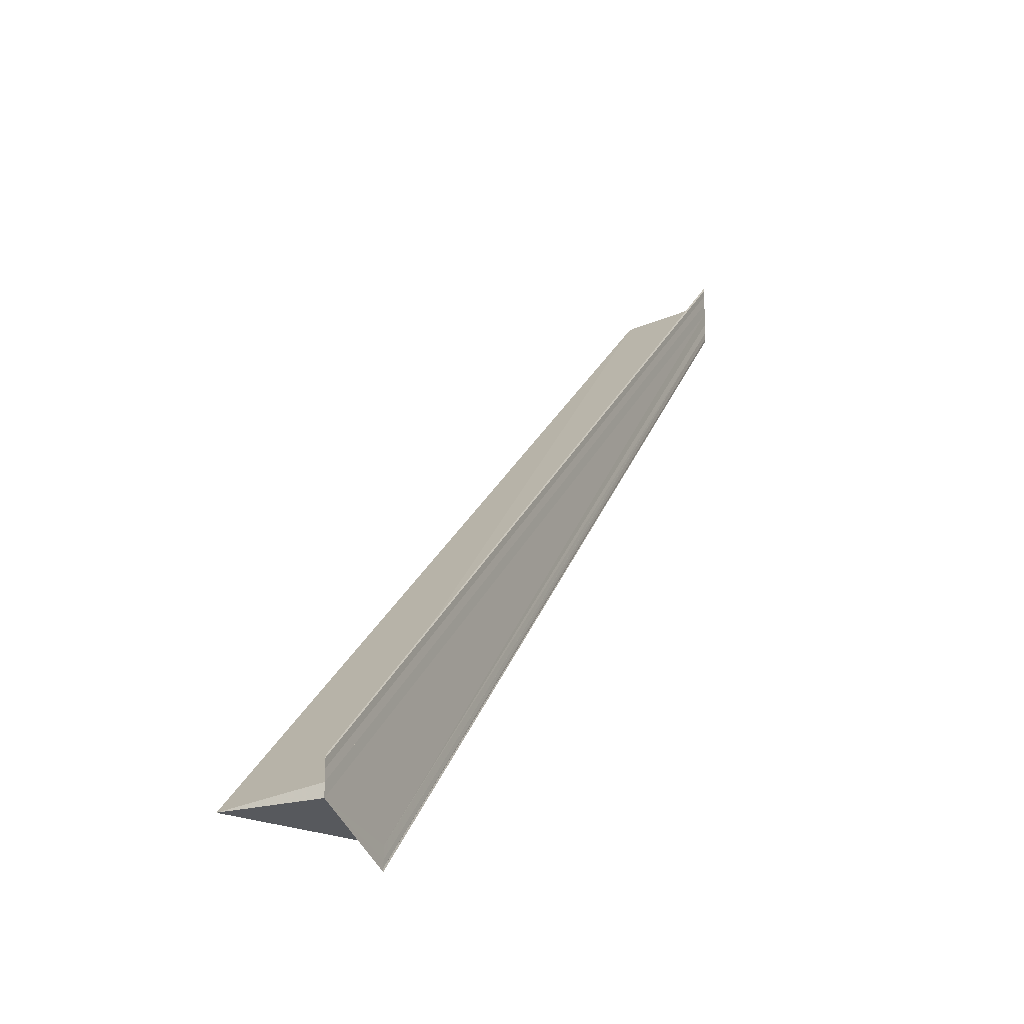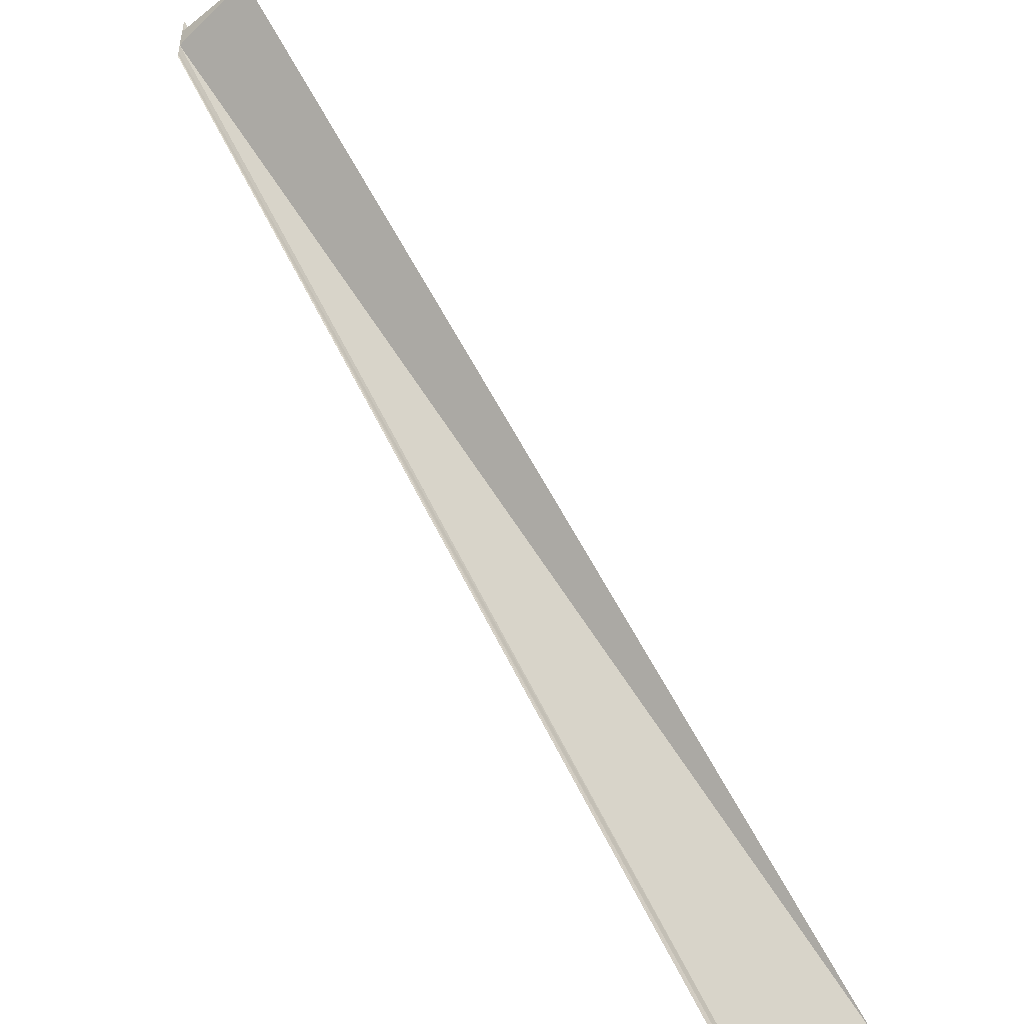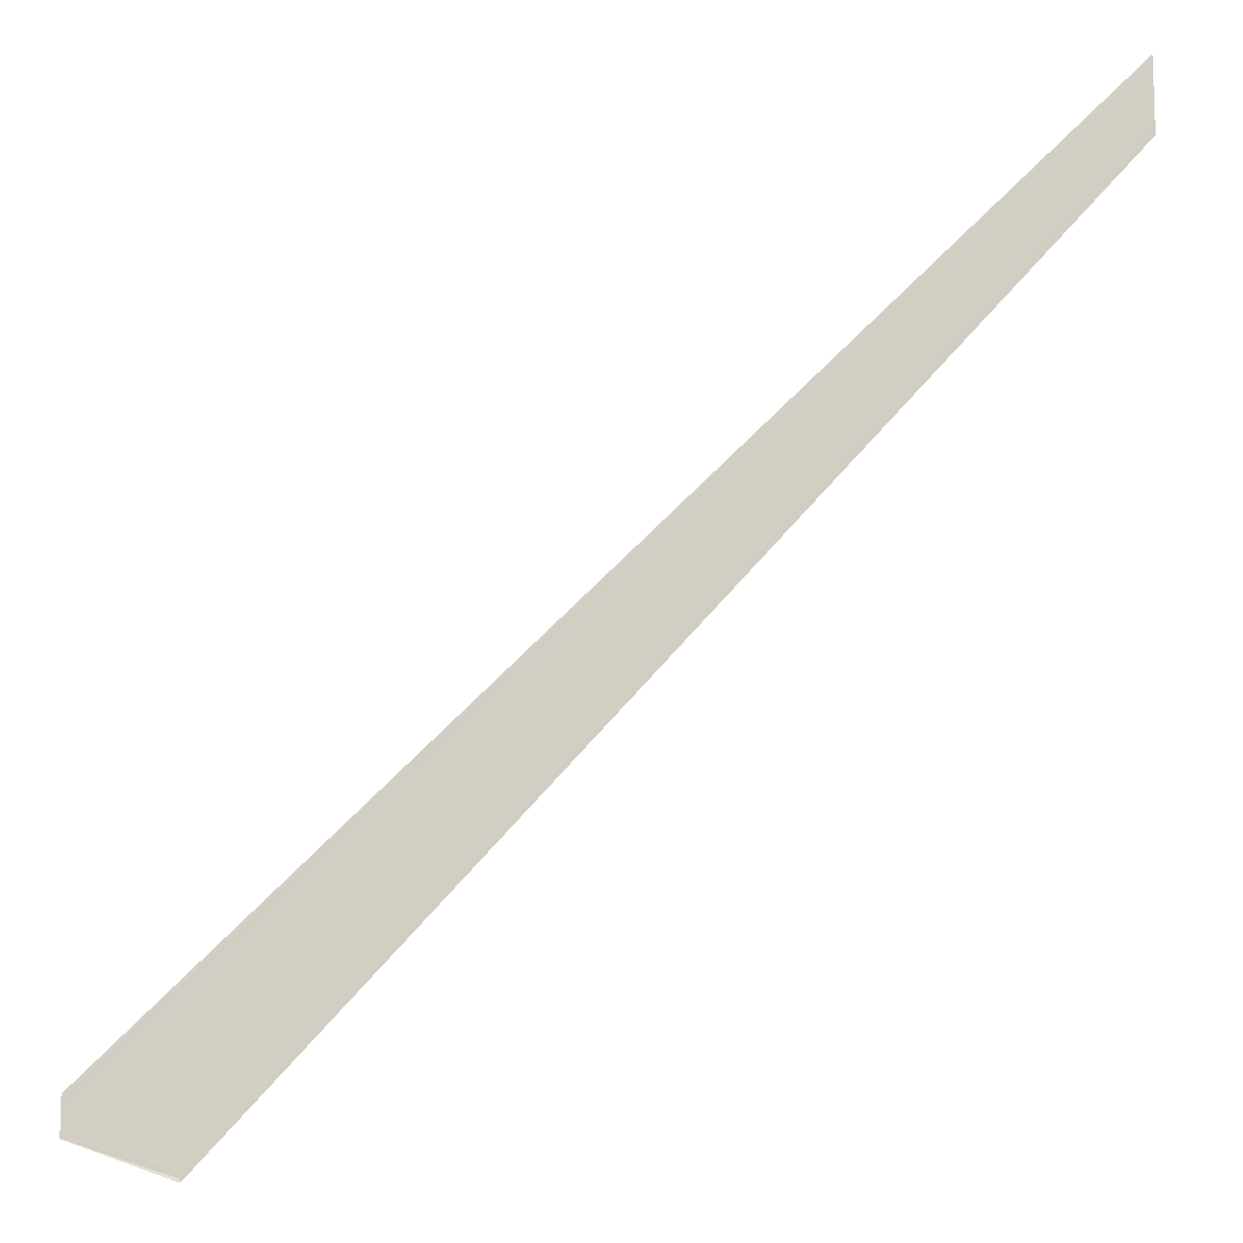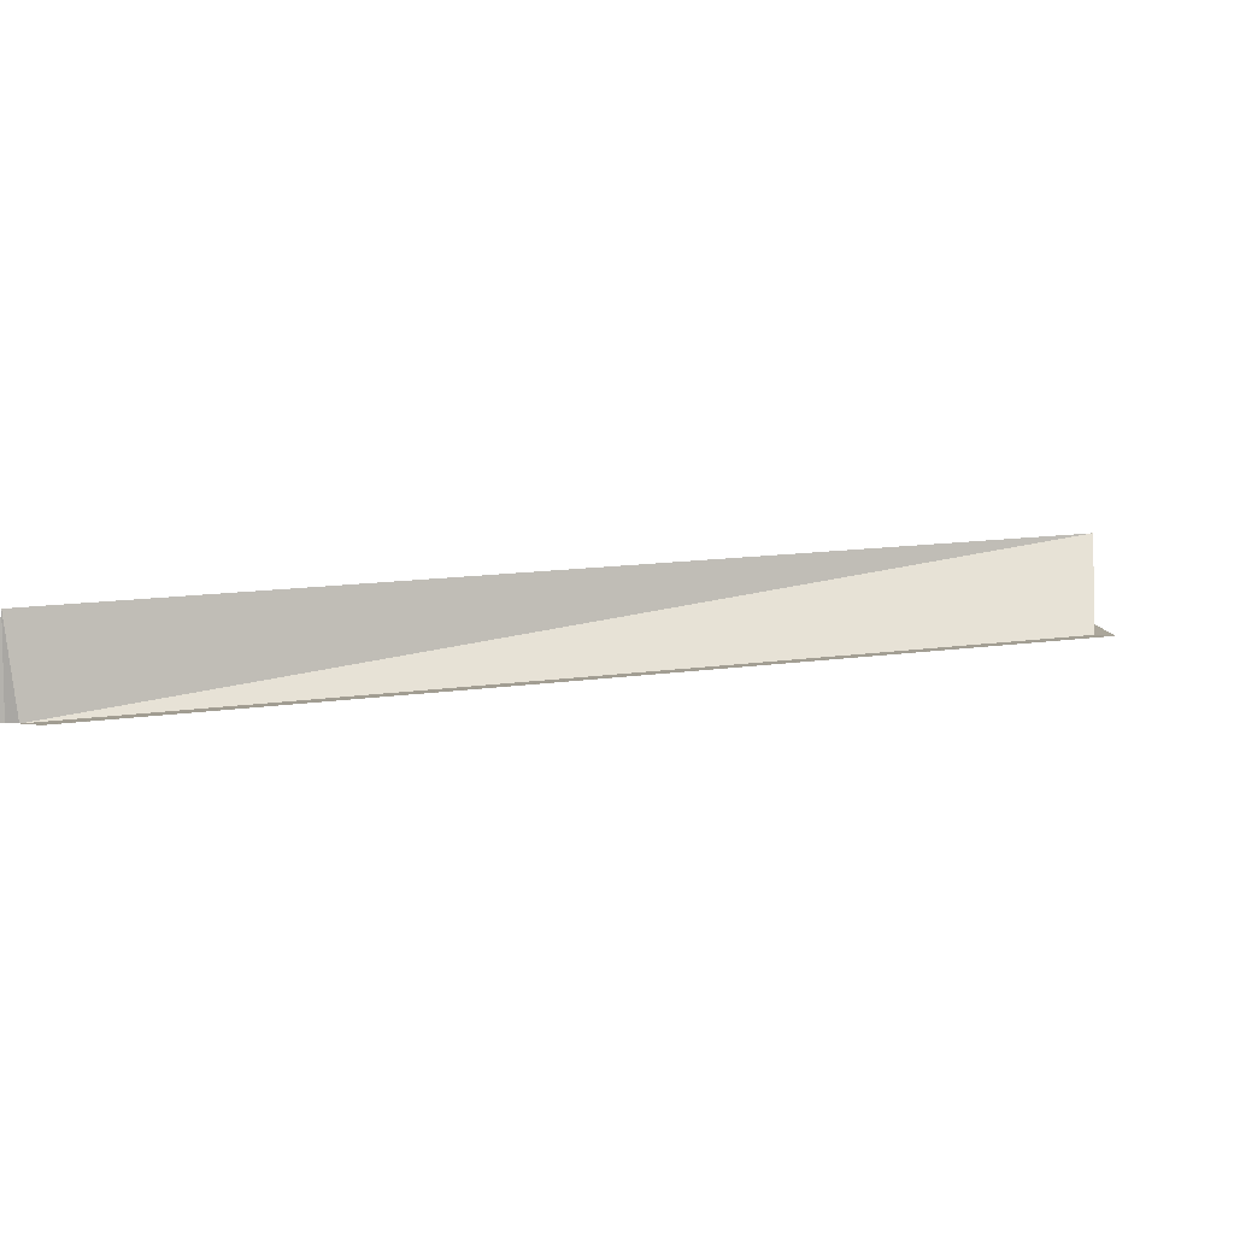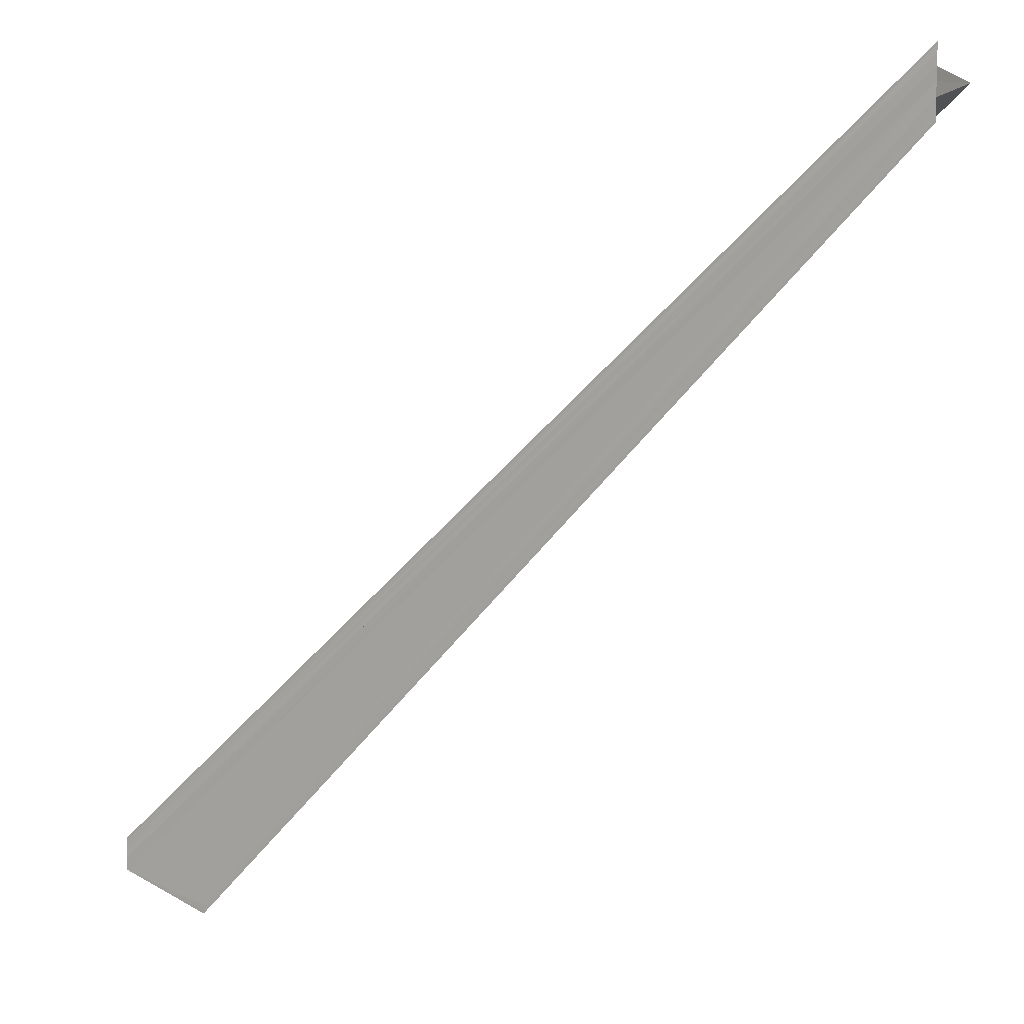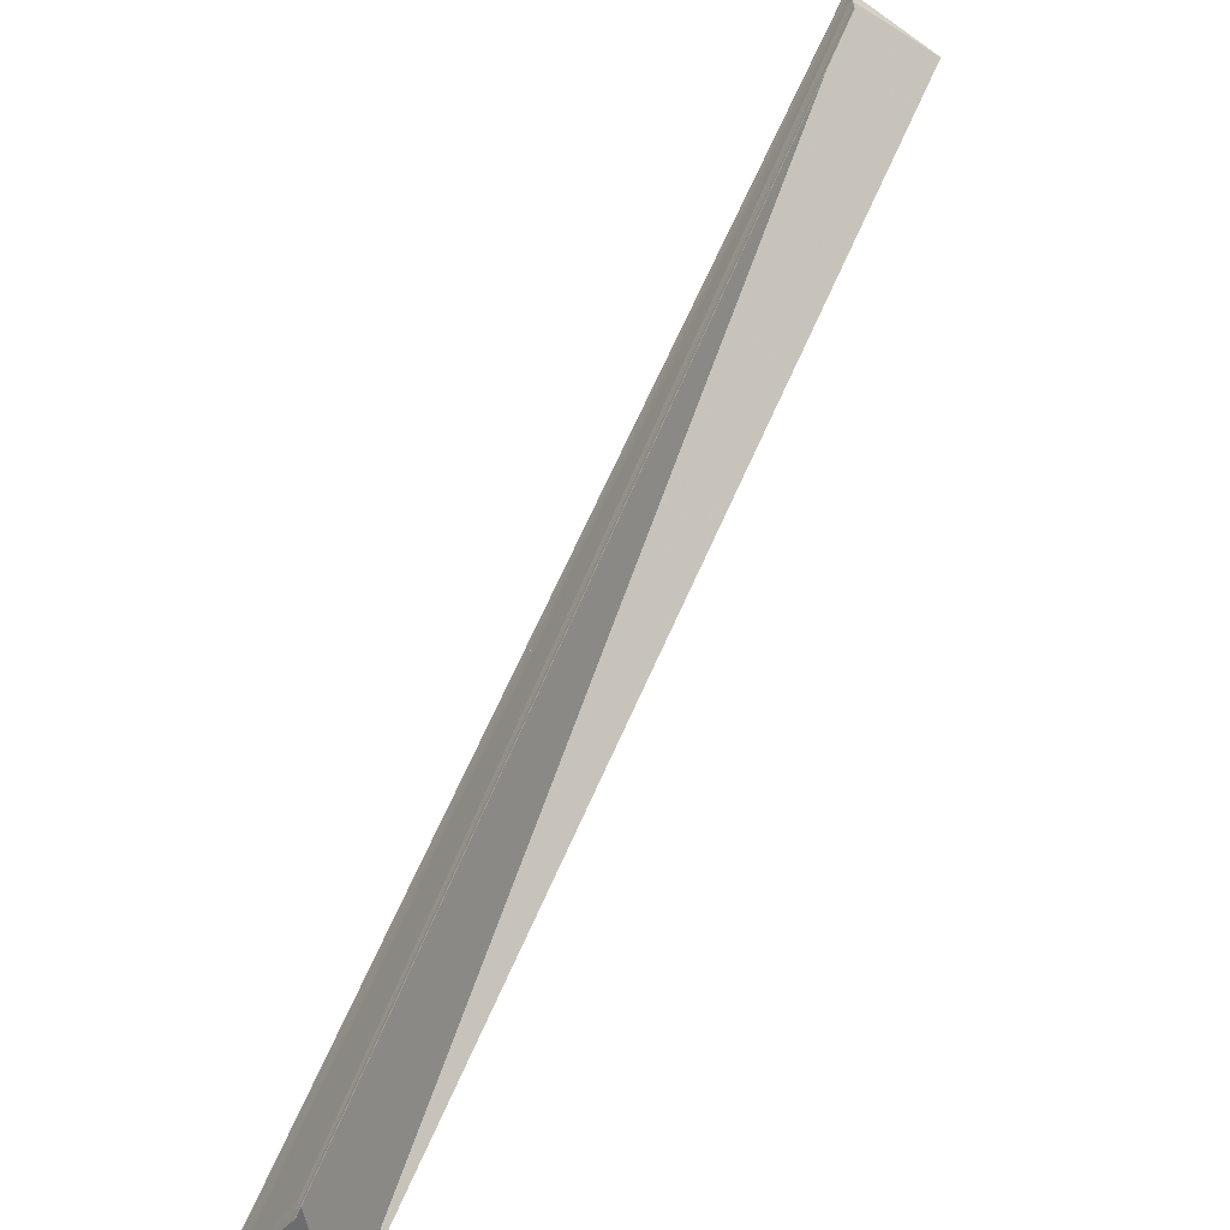
<metadata>
{"format":"obj","ext":"obj","renderer":"f3d","projection":"perspective","resolution":1024,"background":"white","views":[{"elev":-22.9,"azim":-64.8,"up":"+Z"},{"elev":-47.0,"azim":134.0,"up":"+Z"},{"elev":-11.2,"azim":6.6,"up":"+Z"},{"elev":7.7,"azim":105.5,"up":"+Y"},{"elev":8.9,"azim":27.3,"up":"+Z"},{"elev":-60.4,"azim":55.5,"up":"+Z"}]}
</metadata>
<code>
o 29720
v 2223 1882 22
v 2223 1882 22
v 2223 1882 22.09
v 2223 1882 22
v 2223 1882 22.08
v 2223 1882 22
v 2223 1882 22
v 2223 1882 22.08
v 2223 1882 22
v 2223 1882 22.08
v 2223 1882 22
v 2223 1882 22.09
v 2223 1882 22.09
v 2223 1882 22.09
v 2223 1882 22
v 2223 1882 22
v 2223 1882 22
v 2223 1882 22
v 2223 1882 22.09
v 2223 1882 22.09
v 2223 1882 22.01
v 2223 1882 22.01
v 2223 1882 22.01
v 2223 1882 22.09
v 2223 1882 22.09
v 2223 1882 22.09
v 2223 1882 22.09
v 2223 1882 22
v 2223 1882 22.09
v 2223 1882 22
v 2223 1882 22.09
v 2223 1882 22
v 2223 1882 22
v 2223 1882 22
v 2223 1882 22.01
v 2223 1882 22
v 2223 1882 22
v 2223 1882 22.01
v 2223 1882 22.09
v 2223 1882 22.01
v 2223 1882 22.09
v 2223 1882 22
v 2223 1882 22
v 2223 1882 22
v 2223 1882 22
v 2223 1882 22
v 2223 1882 22
v 2223 1882 22
v 2223 1882 22.09
v 2223 1882 22
v 2223 1882 22
v 2223 1882 22
v 2223 1882 22.08
v 2223 1882 22.08
v 2223 1882 22
v 2223 1882 22
v 2223 1882 22
v 2223 1882 22.08
v 2223 1882 22
v 2223 1882 22
v 2223 1882 22
v 2223 1882 22
v 2223 1882 22.09
v 2223 1882 22.09
v 2223 1882 22.09
f 1 2 3
f 4 2 5
f 4 6 5
f 7 6 8
f 8 9 10
f 5 9 10
f 5 11 12
f 13 11 12
f 14 15 13
f 16 1 14
f 16 17 14
f 14 18 19
f 20 18 19
f 21 17 20
f 21 22 20
f 20 23 24
f 13 25 26
f 27 28 25
f 29 30 26
f 31 30 26
f 32 33 29
f 34 35 31
f 34 36 31
f 37 36 32
f 38 35 39
f 31 40 41
f 39 40 41
f 37 42 43
f 37 42 44
f 37 45 44
f 37 46 47
f 47 48 49
f 50 51 49
f 49 52 53
f 54 52 53
f 55 51 54
f 55 56 54
f 54 57 58
f 37 59 60
f 37 59 61
f 37 62 61
f 63 64 65

</code>
